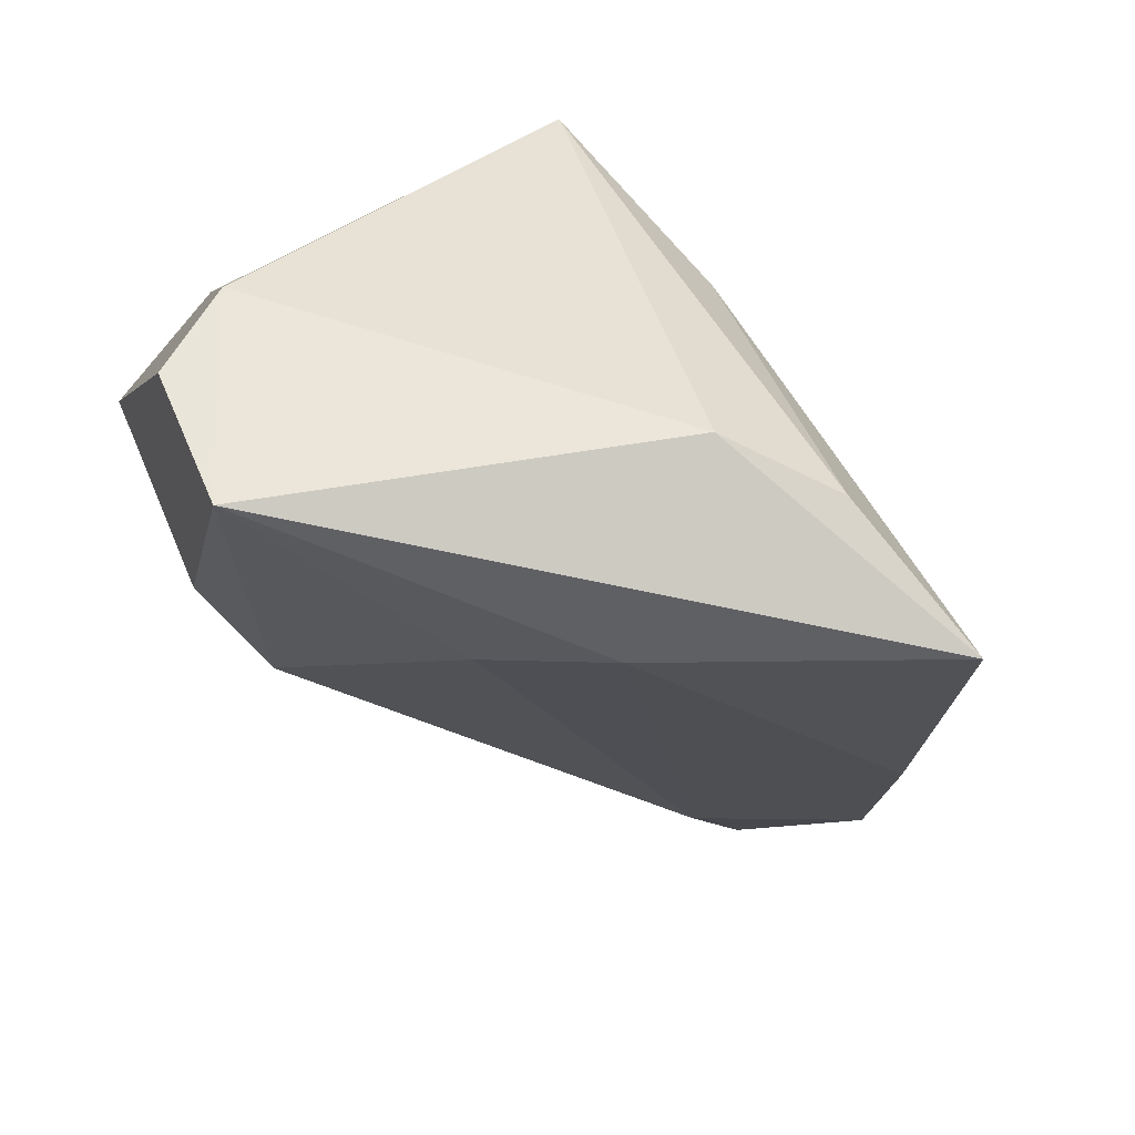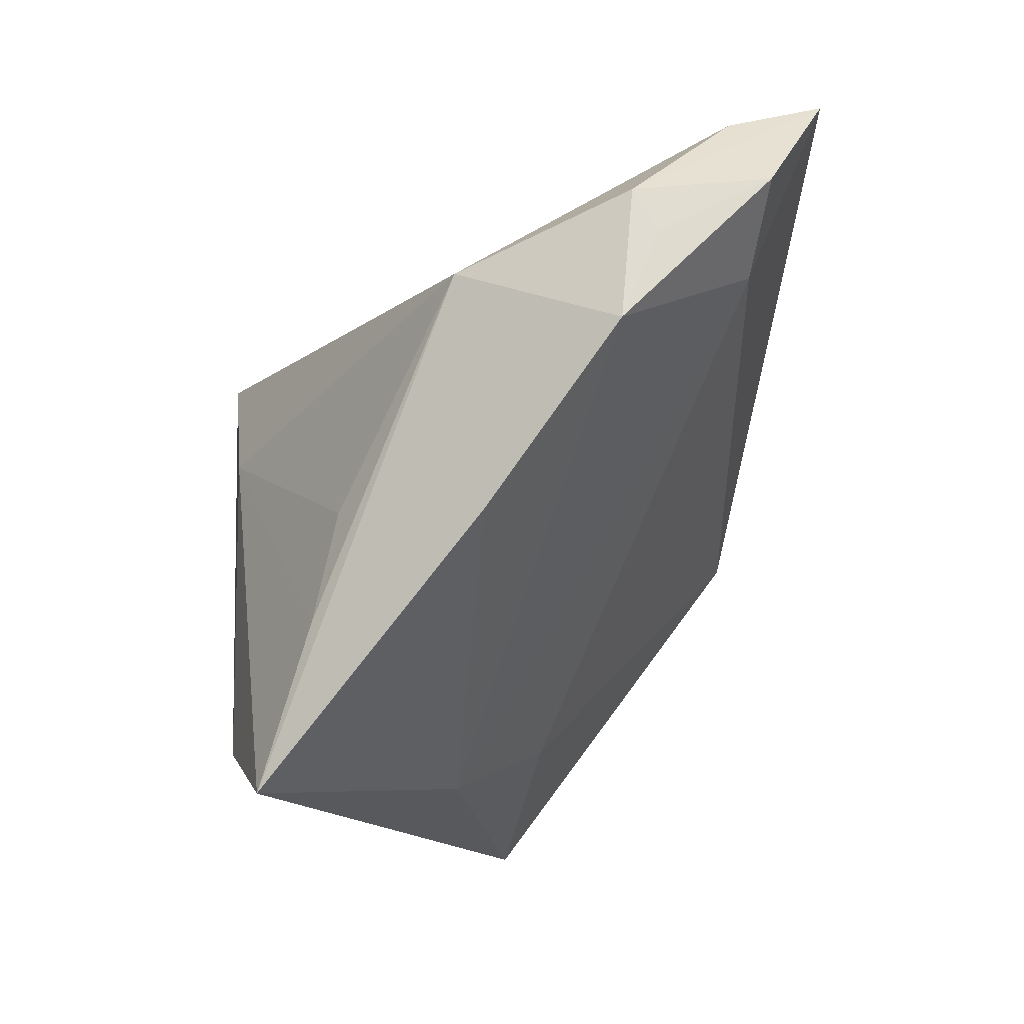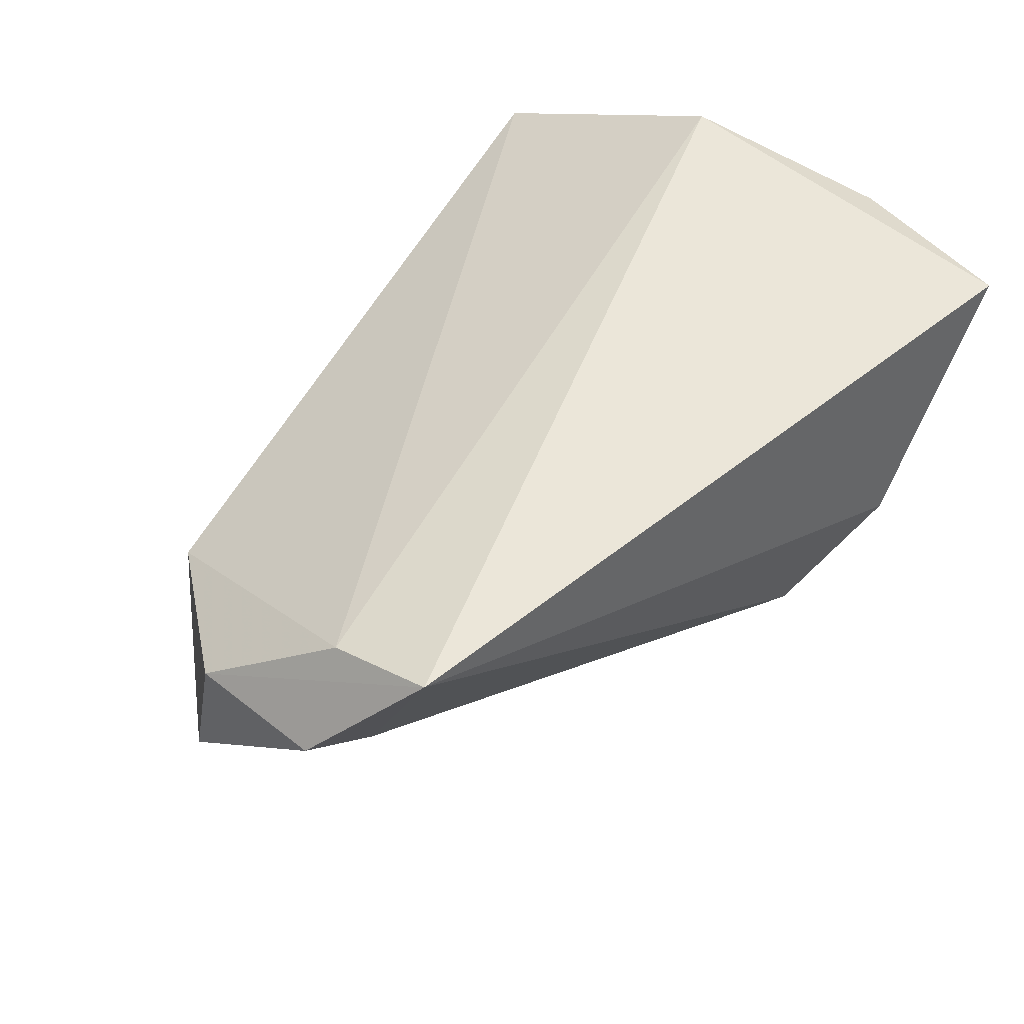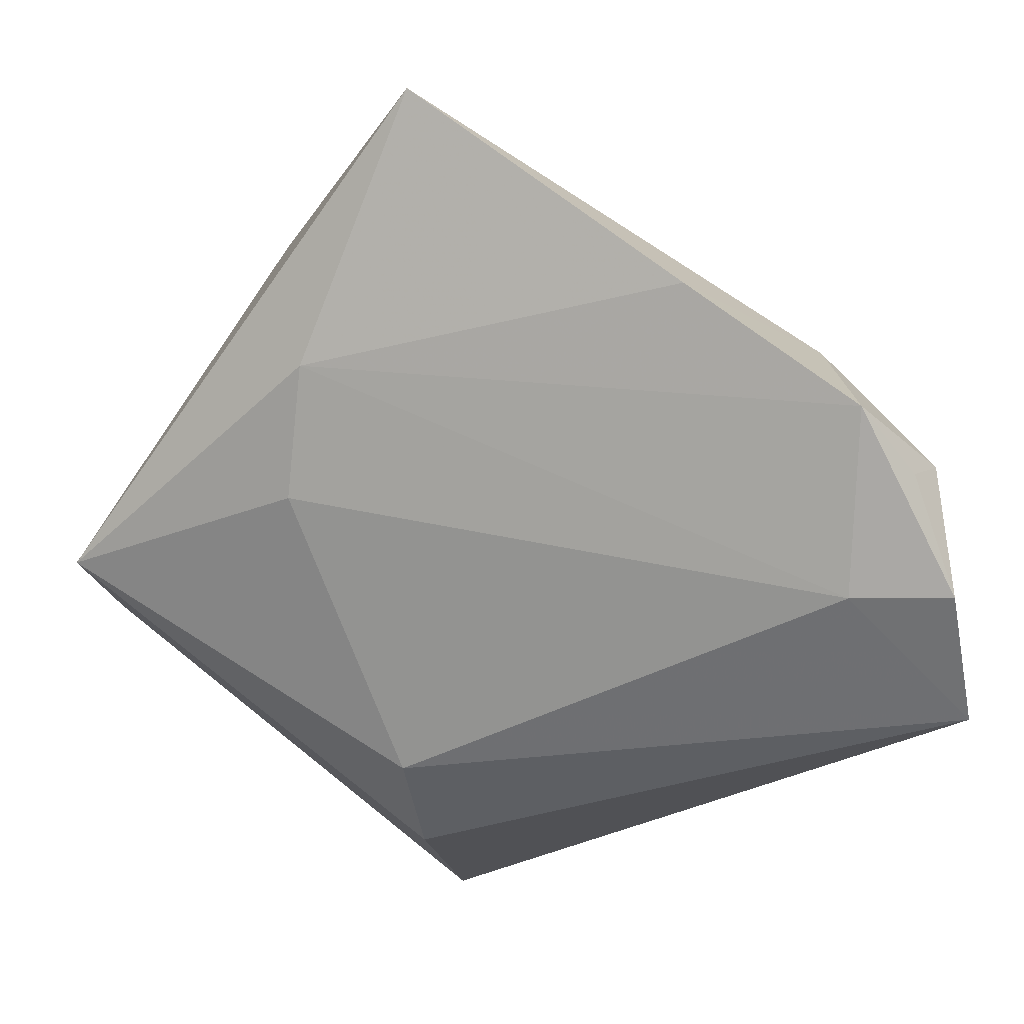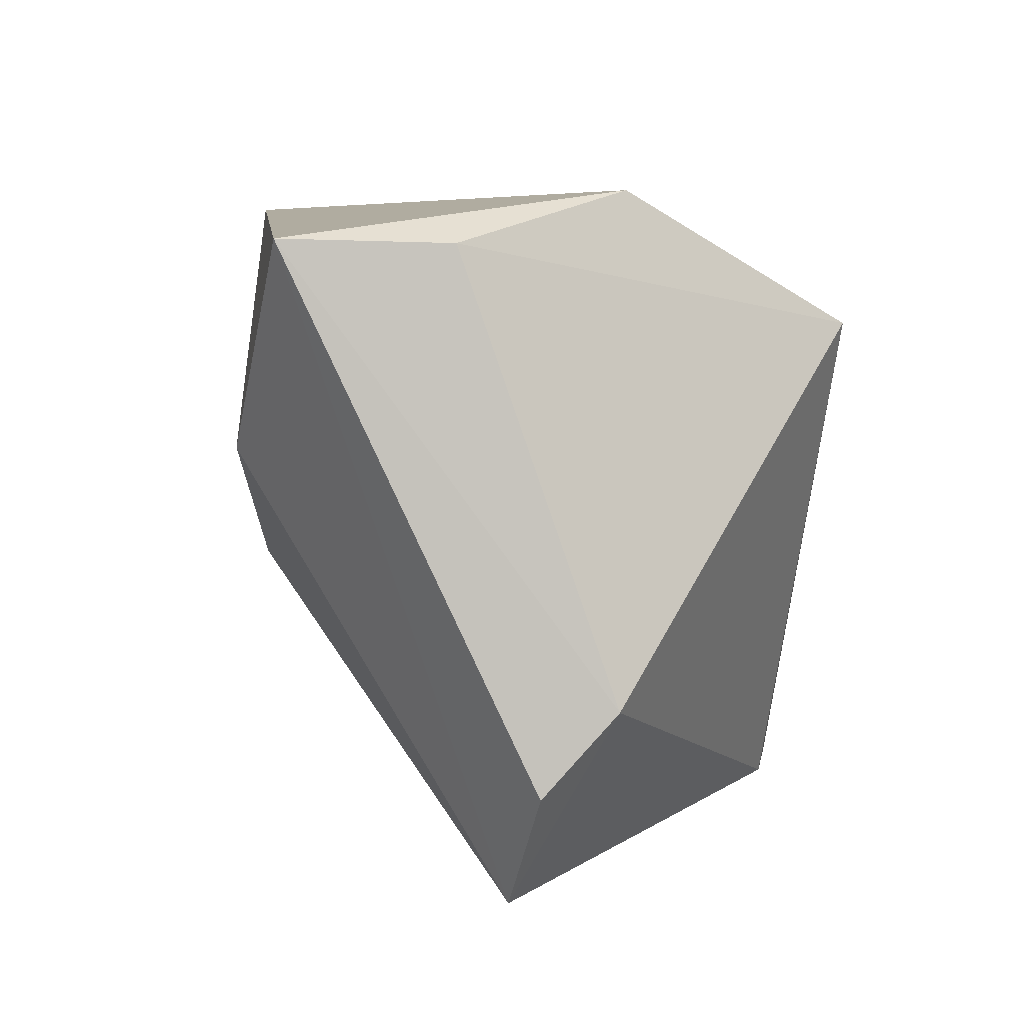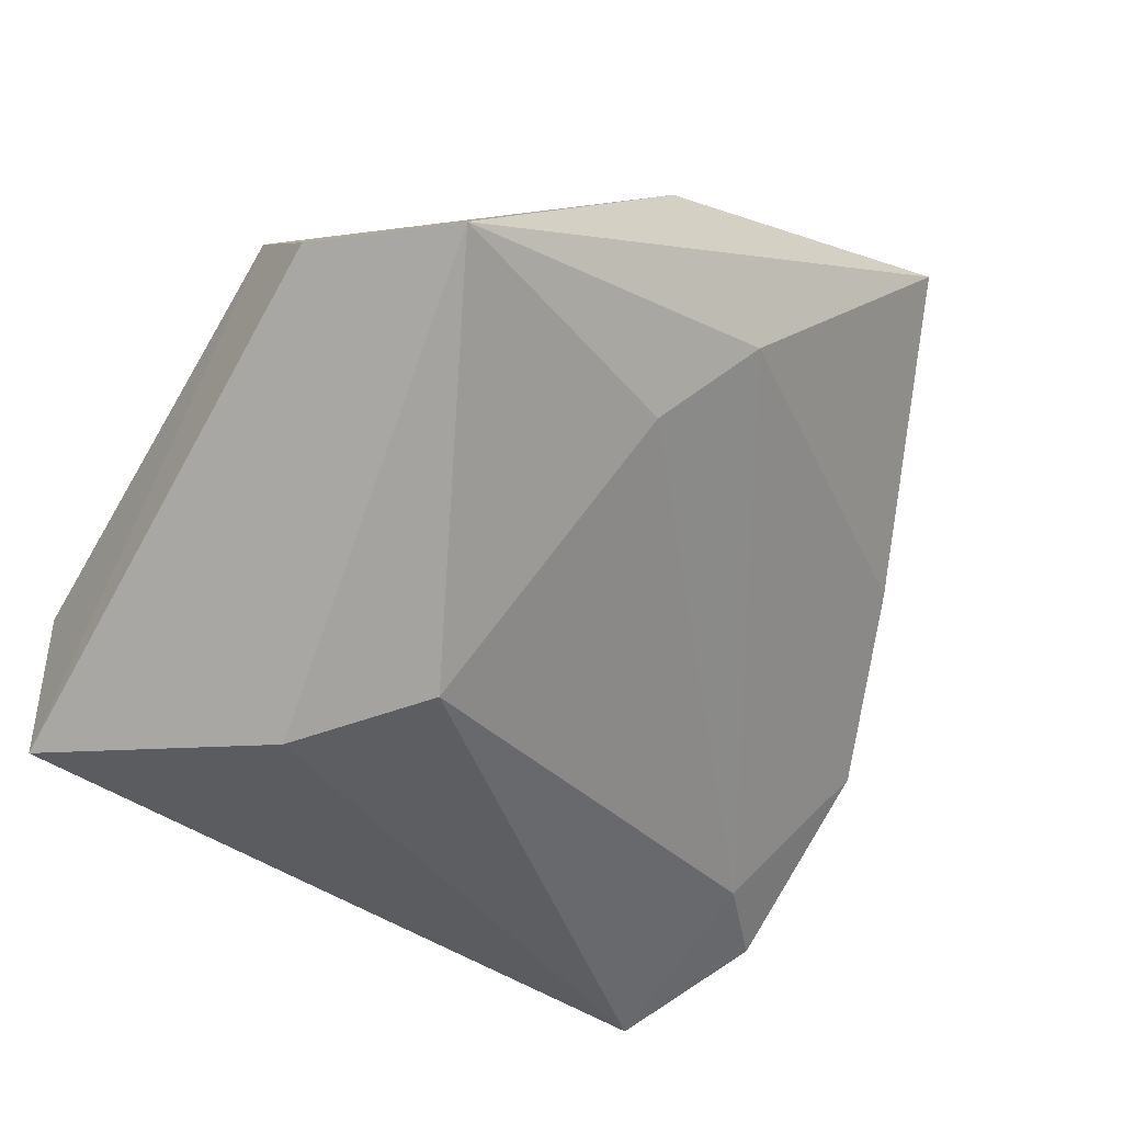
<metadata>
{"format":"obj","ext":"obj","renderer":"f3d","projection":"perspective","resolution":1024,"background":"white","views":[{"elev":-67.4,"azim":-41.1,"up":"+Y"},{"elev":-14.5,"azim":81.6,"up":"+Y"},{"elev":55.3,"azim":138.1,"up":"+Y"},{"elev":-28.3,"azim":48.8,"up":"+Z"},{"elev":4.9,"azim":-96.5,"up":"+Y"},{"elev":-42.0,"azim":-36.3,"up":"+Z"}]}
</metadata>
<code>
v 0.01355 -0.03682 0.03389
v -0.04172 0.02814 -0.01178
v -0.001735 0.002613 0.03389
v 0.04619 0.01262 0.01185
v 0.05529 0.02233 -0.0223
v -0.02471 0.01983 0.03389
v -0.04508 -0.02095 0.005065
v 0.04573 0.03563 -0.03099
v 0.05837 0.004187 -0.004633
v 0.03309 -0.04384 0.0316
v -0.04522 -0.03009 -0.003339
v 0.04628 0.01386 -0.02176
v 0.03533 -0.01252 0.02346
v 0.057 0.01474 -0.009176
v -0.0316 0.03429 0.007718
v -0.0008638 -0.03642 0.03002
v 0.03605 -0.02524 0.02623
v -0.04163 0.02855 -0.03066
v 0.05659 0.01954 -0.006288
v -0.02265 0.005939 -0.03484
v -0.01146 -0.006834 -0.03134
v -0.001959 -0.03337 -0.005442
v 0.007984 -0.03961 0.006539
v 0.04803 0.03167 -0.01943
v -0.03425 -0.04384 -0.005527
v 0.04908 -0.01486 0.008733
f 6 7 16
f 19 4 9
f 18 15 8
f 10 16 25
f 25 16 7
f 3 4 6
f 2 7 6
f 6 15 2
f 18 7 2
f 2 15 18
f 26 4 10
f 26 9 4
f 18 8 20
f 20 8 21
f 20 25 18
f 21 25 20
f 19 9 14
f 21 8 12
f 24 15 6
f 24 8 15
f 19 8 24
f 24 4 19
f 6 4 24
f 11 7 18
f 18 25 11
f 11 25 7
f 4 3 13
f 6 16 1
f 1 3 6
f 1 16 10
f 10 3 1
f 10 25 23
f 23 26 10
f 9 26 23
f 23 12 9
f 9 12 5
f 5 12 8
f 5 14 9
f 5 8 19
f 19 14 5
f 10 4 17
f 4 13 17
f 17 3 10
f 17 13 3
f 21 12 22
f 12 23 22
f 22 25 21
f 22 23 25

</code>
